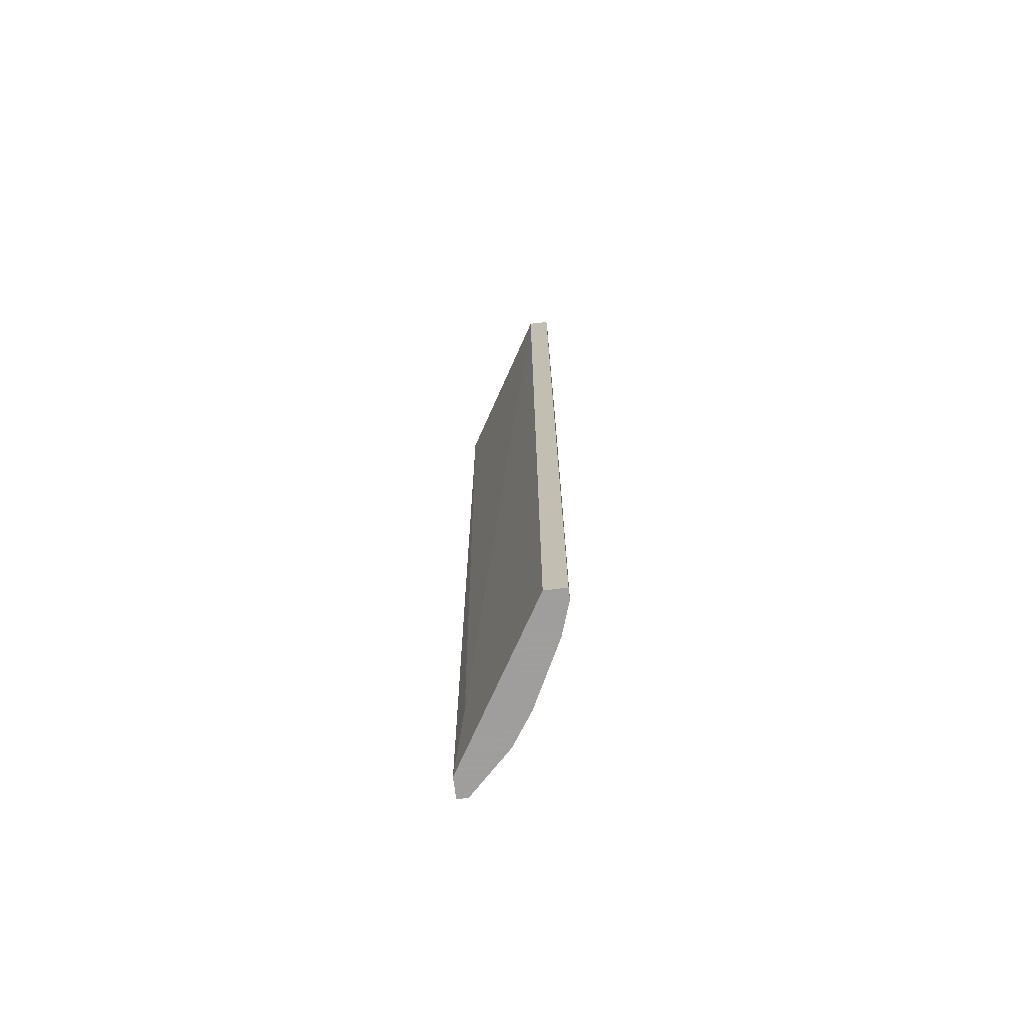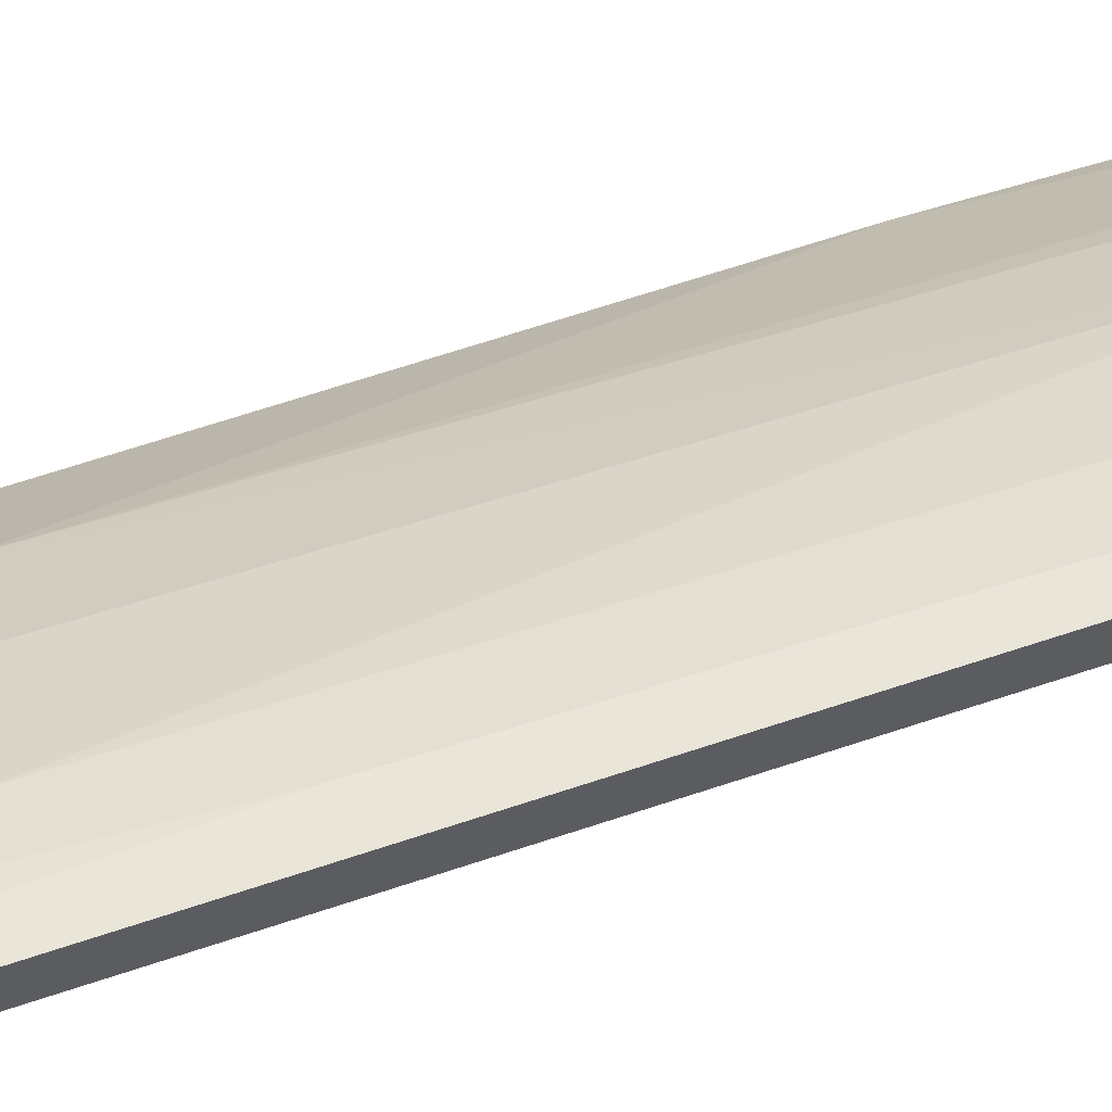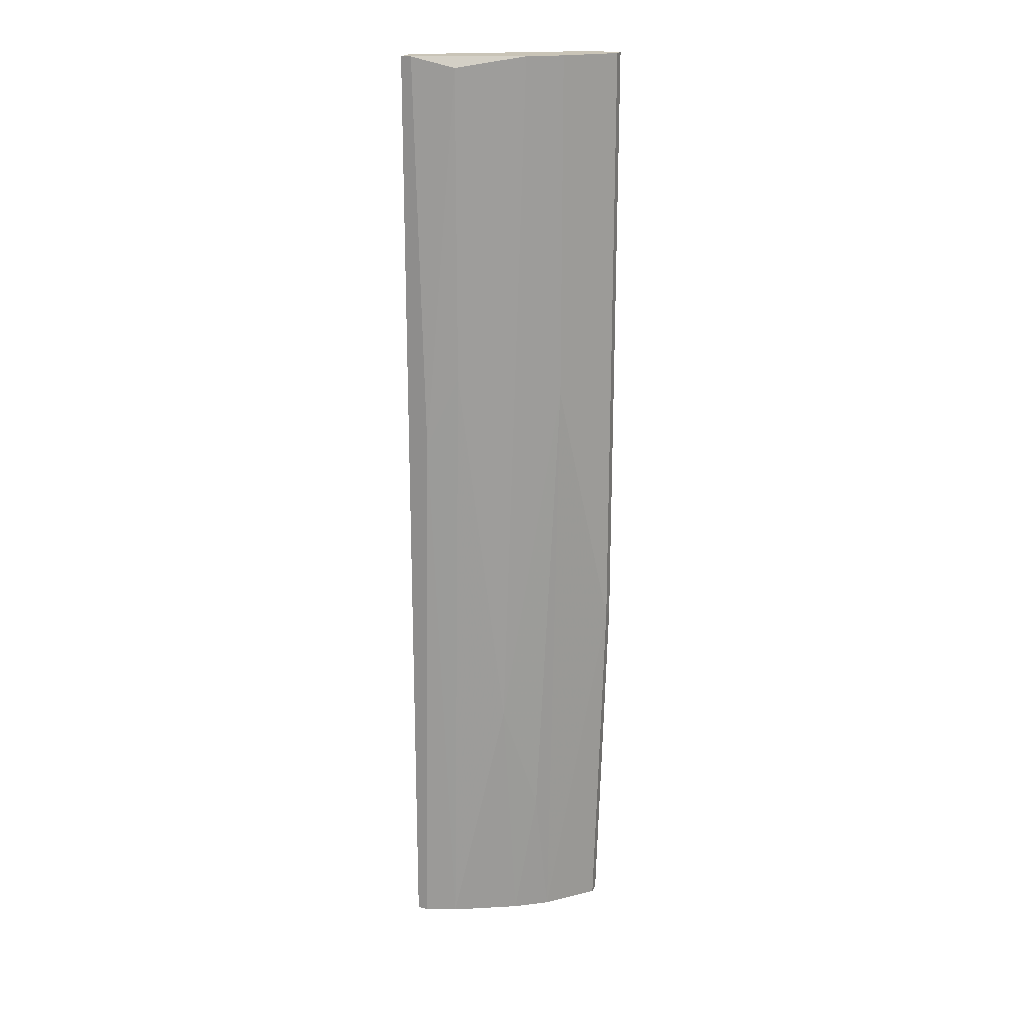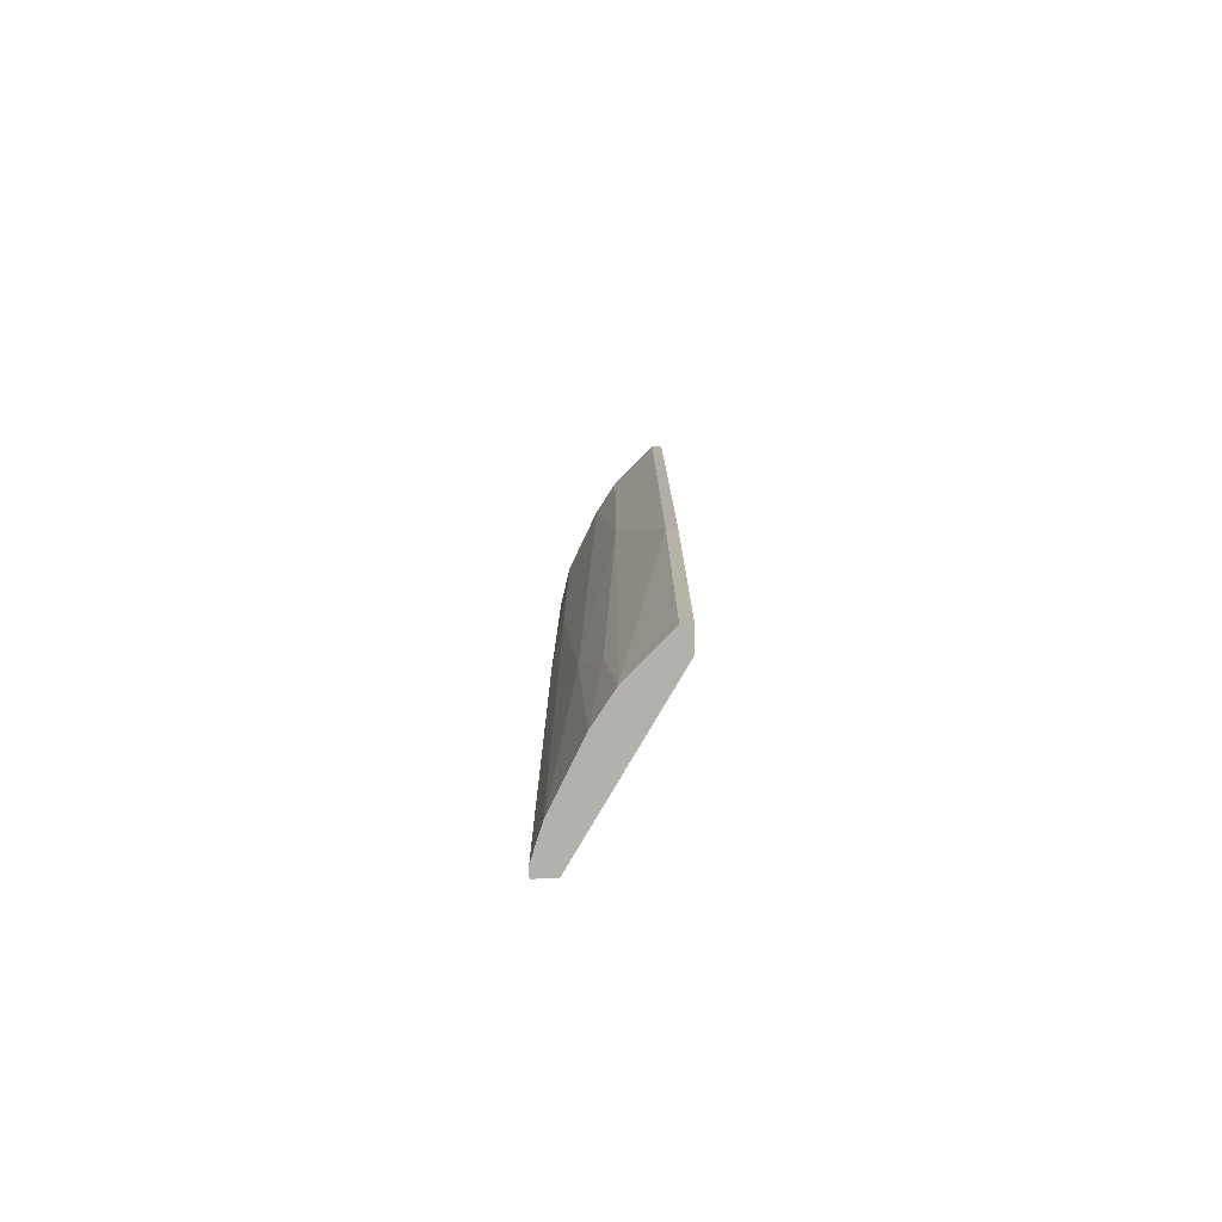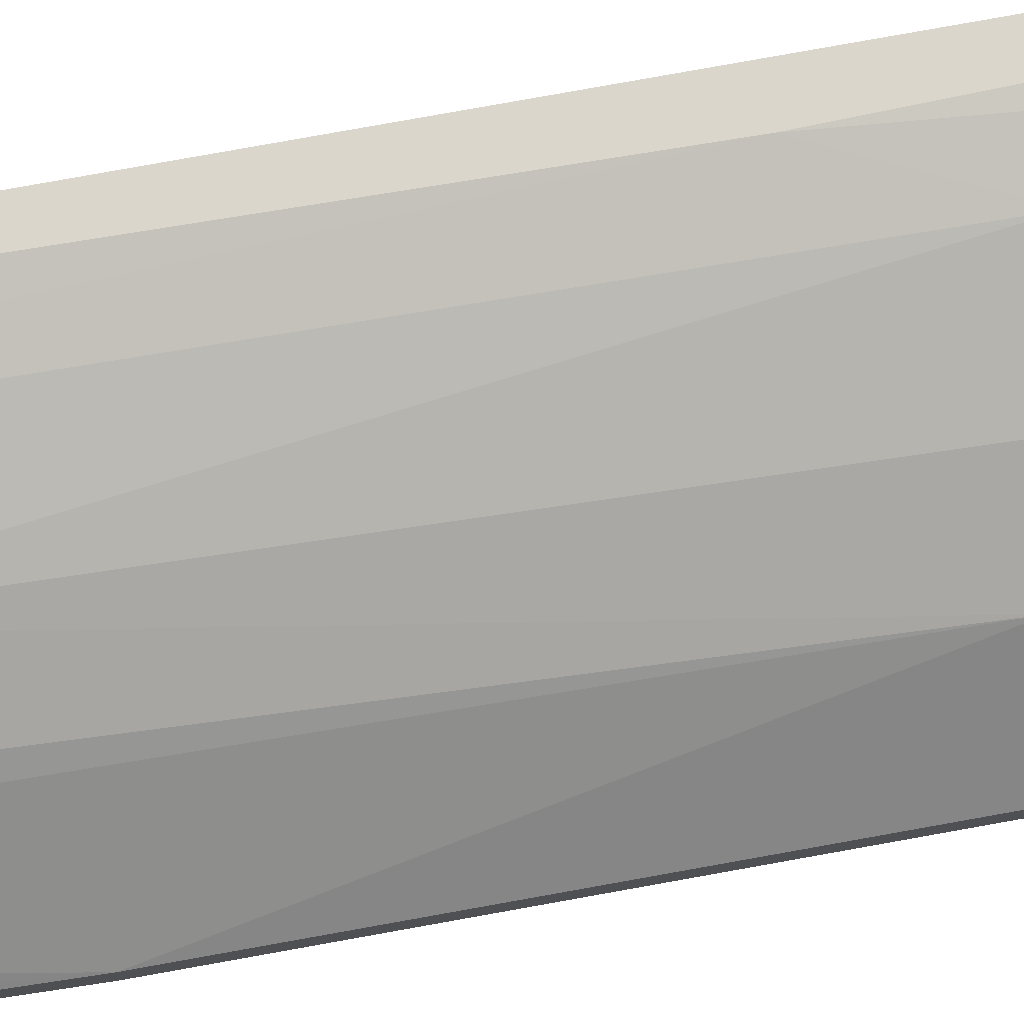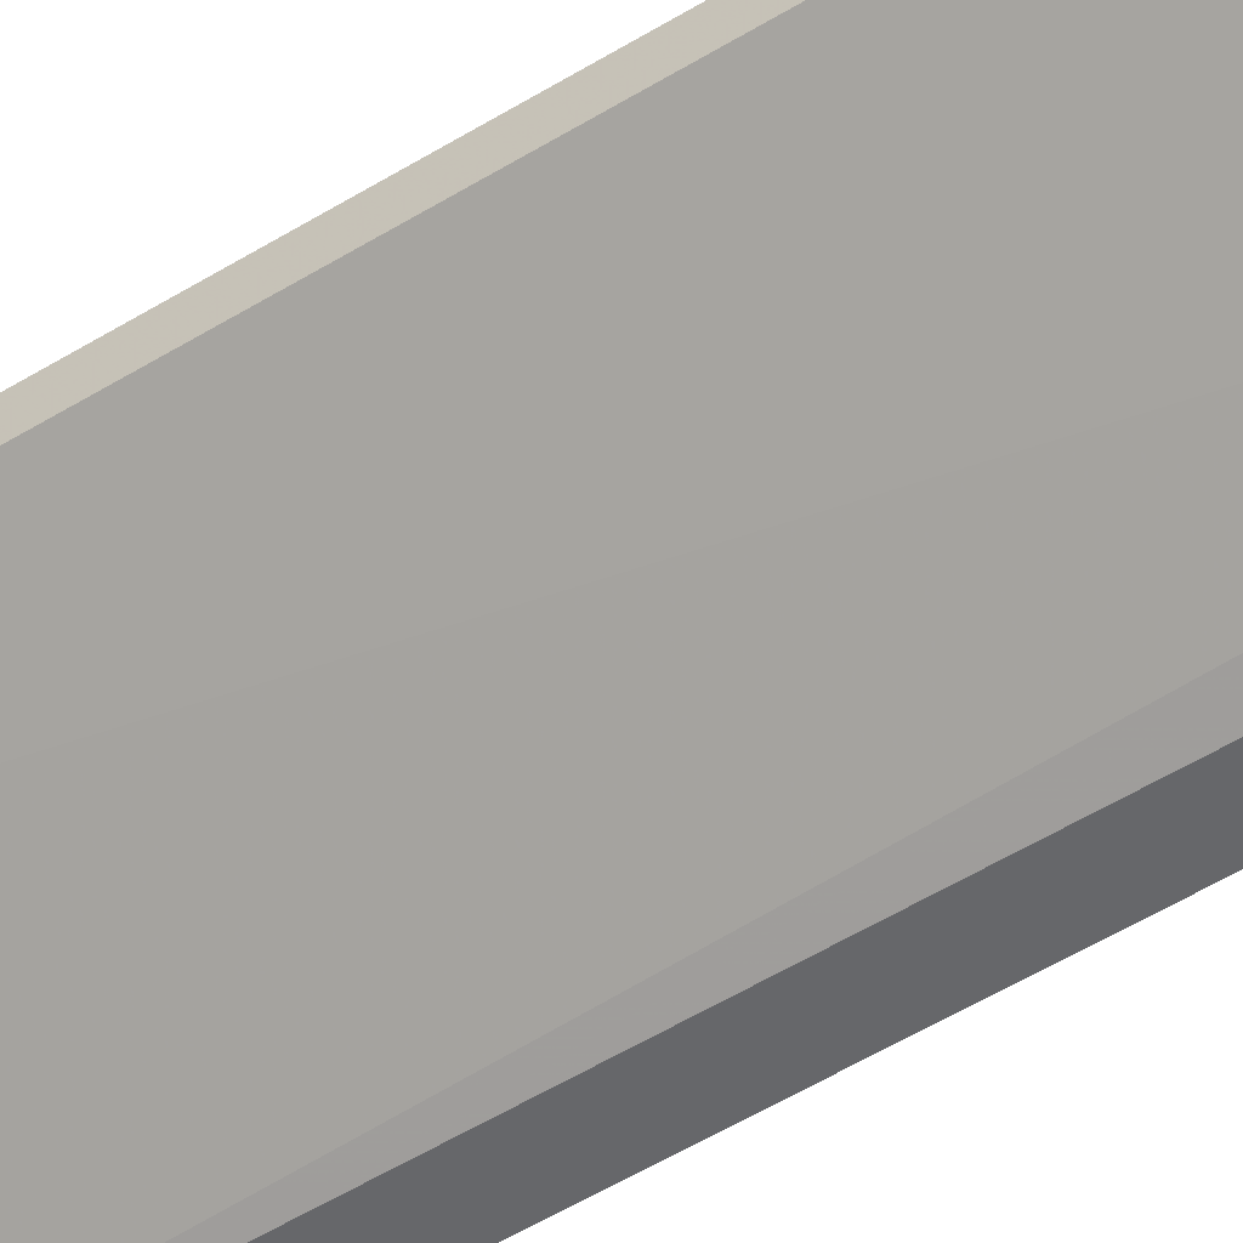
<metadata>
{"format":"obj","ext":"obj","renderer":"f3d","projection":"perspective","resolution":1024,"background":"white","views":[{"elev":-71.1,"azim":97.1,"up":"+Z"},{"elev":58.5,"azim":70.2,"up":"+Y"},{"elev":19.9,"azim":-159.2,"up":"+Z"},{"elev":-79.0,"azim":-89.3,"up":"+Z"},{"elev":73.8,"azim":-100.4,"up":"+Y"},{"elev":-52.1,"azim":123.8,"up":"+Y"}]}
</metadata>
<code>
v -0.01381 0.01808 -0.03638
v -0.01381 0.0155 -0.03122
v -0.01638 0.0155 -0.03638
v -0.01638 0.01486 -0.03638
v -0.006082 0.02194 -0.03638
v -0.006082 0.02194 0.02286
v -0.006727 0.02194 -0.001612
v -0.008657 0.0213 0.02221
v -0.008657 0.0213 0.002894
v -0.01445 0.01808 0.001606
v -0.01445 0.01808 0.02286
v -0.01123 0.02001 -0.02091
v -0.008014 0.0213 -0.03638
v -0.01316 0.01872 -0.028
v -0.01187 0.01937 -0.03638
v -0.01252 0.01937 0.02286
v -0.005438 0.02065 -0.03638
v -0.005438 0.02065 0.02286
v -0.005438 0.02194 -0.03638
v -0.005438 0.02194 0.02286
v -0.01703 0.0155 -0.01448
v -0.01703 0.0155 0.02286
v -0.01703 0.01486 -0.01448
v -0.01703 0.01486 0.02286
v -0.01509 0.01486 -0.03638
v -0.01509 0.01486 0.02286
v -0.01509 0.01679 -0.03638
f 1 10 14
f 1 21 10
f 13 1 15
f 13 27 1
f 15 1 14
f 1 27 21
f 17 18 2
f 25 17 2
f 18 26 2
f 26 25 2
f 4 21 3
f 27 4 3
f 21 27 3
f 23 21 4
f 25 23 4
f 27 25 4
f 13 7 5
f 7 19 5
f 19 13 5
f 8 6 7
f 6 19 7
f 6 8 16
f 11 6 16
f 26 6 11
f 6 20 19
f 20 6 26
f 8 7 9
f 7 13 9
f 16 8 9
f 13 12 9
f 12 16 9
f 10 11 16
f 21 11 10
f 10 12 14
f 12 10 16
f 22 11 21
f 26 11 22
f 12 13 15
f 12 15 14
f 17 13 19
f 17 27 13
f 17 20 18
f 20 17 19
f 27 17 25
f 20 26 18
f 23 22 21
f 22 23 24
f 26 22 24
f 23 26 24
f 25 26 23

</code>
